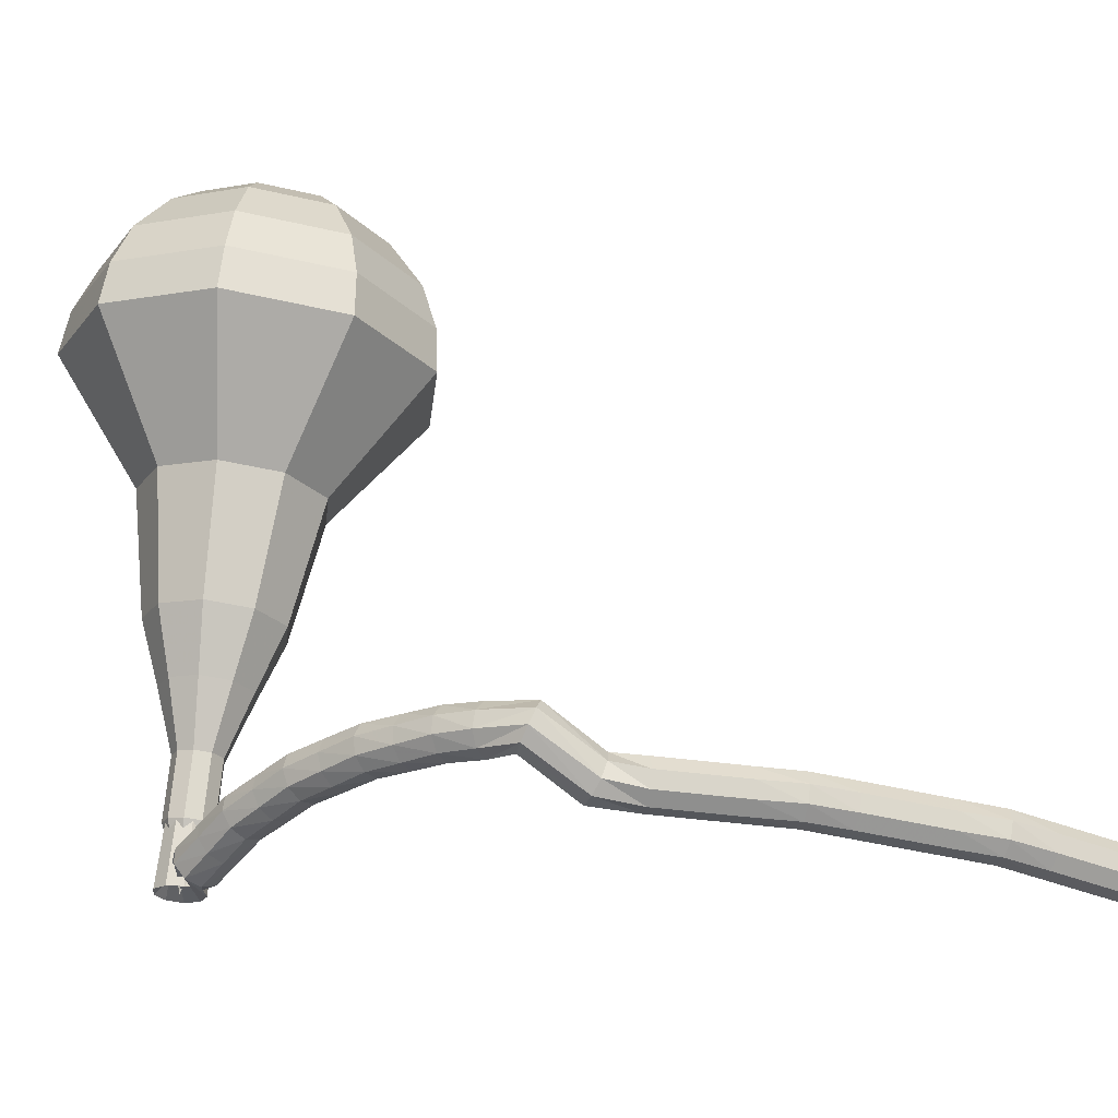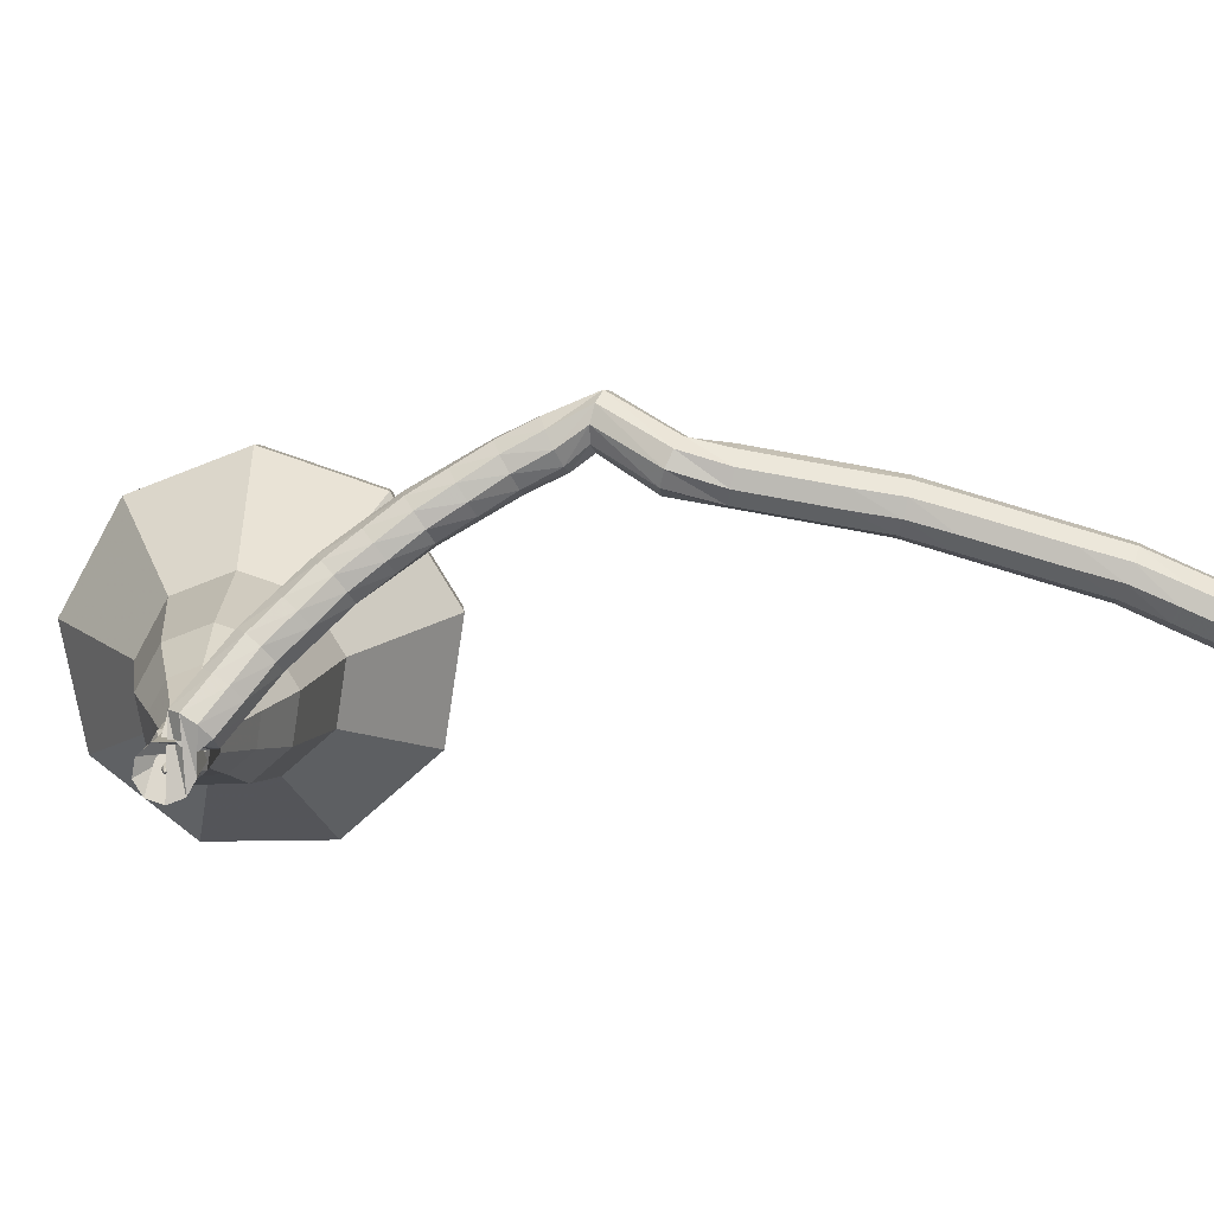
<metadata>
{"format":"obj","ext":"obj","renderer":"f3d","projection":"perspective","resolution":1024,"background":"white","views":[{"elev":19.7,"azim":144.9,"up":"+Y"},{"elev":-38.4,"azim":140.7,"up":"+Y"}]}
</metadata>
<code>
g tube1
v 163.7 159.8 203.8
v 161.9 160.5 201
v 158.9 159.7 199.5
v 156.2 157.7 200
v 155 155.4 202.3
v 155.9 154 205.3
v 158.4 154.1 207.5
v 161.4 155.6 208
v 163.5 157.8 206.6
v 163.7 159.8 203.8
v 162.1 159.8 204.2
v 160.8 160.3 202.2
v 158.6 159.7 201.1
v 156.7 158.2 201.5
v 155.8 156.6 203.2
v 156.4 155.6 205.3
v 158.3 155.6 207
v 160.5 156.7 207.4
v 162 158.3 206.3
v 162.1 159.8 204.2
v 158.6 158.6 204.7
v 158.6 158.6 204.7
v 158.6 158.6 204.7
v 158.6 158.6 204.7
v 158.6 158.6 204.7
v 158.6 158.6 204.7
v 158.6 158.6 204.7
v 158.6 158.6 204.7
v 158.6 158.6 204.7
v 158.6 158.6 204.7
v 170.6 137.1 190.8
v 170.6 137.6 190.2
v 171 138 189.9
v 171.6 138.3 190
v 172.1 138.3 190.5
v 172.3 138 191.1
v 172.1 137.5 191.5
v 171.6 137.1 191.6
v 171 137 191.3
v 170.6 137.1 190.8
v 172 139.3 190
v 171.9 138.9 189.5
v 171.4 138.6 189.2
v 170.7 138.4 189.3
v 170.2 138.5 189.7
v 170.1 138.9 190.3
v 170.4 139.3 190.7
v 171 139.6 190.8
v 171.6 139.6 190.5
v 172 139.3 190
v 171.5 140.6 189.1
v 171.4 140.1 188.6
v 170.9 139.7 188.3
v 170.3 139.5 188.4
v 169.8 139.6 188.8
v 169.6 140 189.3
v 169.9 140.5 189.8
v 170.5 140.8 189.9
v 171.1 140.8 189.6
v 171.5 140.6 189.1
v 171 141.8 188.1
v 170.9 141.3 187.6
v 170.5 140.9 187.4
v 169.9 140.7 187.5
v 169.3 140.8 187.9
v 169.1 141.2 188.4
v 169.4 141.7 188.8
v 169.9 142 188.9
v 170.6 142.1 188.6
v 171 141.8 188.1
v 170.3 142.9 187
v 170.4 142.4 186.6
v 170 141.9 186.3
v 169.4 141.6 186.4
v 168.8 141.7 186.8
v 168.6 142.1 187.3
v 168.7 142.6 187.7
v 169.3 143 187.7
v 169.9 143.1 187.5
v 170.3 142.9 187
v 169.7 143.9 185.9
v 169.8 143.4 185.5
v 169.5 142.9 185.3
v 168.9 142.6 185.3
v 168.3 142.6 185.7
v 168 143 186.2
v 168.1 143.6 186.5
v 168.6 144 186.6
v 169.3 144.2 186.4
v 169.7 143.9 185.9
v 169 144.8 184.7
v 169.2 144.2 184.3
v 168.9 143.7 184.1
v 168.3 143.3 184.2
v 167.7 143.3 184.5
v 167.4 143.7 184.9
v 167.4 144.3 185.3
v 167.9 144.8 185.4
v 168.5 145 185.1
v 169 144.8 184.7
v 168.3 145.6 183.5
v 168.5 145.1 183.1
v 168.3 144.5 182.9
v 167.7 144.1 183
v 167.1 144.1 183.3
v 166.7 144.5 183.7
v 166.8 145.1 184
v 167.2 145.6 184.1
v 167.8 145.8 183.9
v 168.3 145.6 183.5
v 167.5 146.3 182.2
v 167.8 145.8 181.8
v 167.6 145.1 181.6
v 167.1 144.7 181.7
v 166.5 144.6 182
v 166.1 145 182.4
v 166 145.6 182.7
v 166.4 146.2 182.8
v 167 146.4 182.6
v 167.5 146.3 182.2
v 166.8 146.9 180.9
v 167.1 146.4 180.6
v 167 145.8 180.4
v 166.5 145.3 180.4
v 165.9 145.2 180.7
v 165.4 145.5 181.1
v 165.3 146.1 181.4
v 165.6 146.7 181.4
v 166.2 147 181.3
v 166.8 146.9 180.9
v 166 147.4 179.6
v 166.3 146.9 179.2
v 166.3 146.2 179
v 165.9 145.7 179.1
v 165.3 145.5 179.4
v 164.8 145.8 179.7
v 164.6 146.4 180
v 164.8 147.1 180.1
v 165.4 147.4 179.9
v 166 147.4 179.6
v 164.2 147.8 178.2
v 164.8 147.8 177.7
v 165.3 147.4 177.5
v 165.5 146.8 177.6
v 165.4 146.2 178
v 165 146 178.5
v 164.5 146.2 178.8
v 164.1 146.7 178.9
v 164 147.3 178.7
v 164.2 147.8 178.2
v 162.5 146 176.8
v 162.9 145.9 176.3
v 163.4 145.5 176
v 163.7 144.9 176.1
v 163.7 144.4 176.5
v 163.4 144.2 177.1
v 162.9 144.4 177.6
v 162.5 145 177.7
v 162.3 145.6 177.4
v 162.5 146 176.8
v 161.4 145.9 175.9
v 161.8 145.7 175.4
v 162.1 145.1 175.1
v 162.1 144.5 175.2
v 161.9 144 175.6
v 161.5 143.9 176.2
v 161.2 144.3 176.6
v 161 145 176.7
v 161.1 145.6 176.5
v 161.4 145.9 175.9
v 159.9 145.6 175
v 160.3 145.5 174.4
v 160.6 144.9 174.1
v 160.6 144.2 174.2
v 160.4 143.8 174.7
v 160.1 143.7 175.3
v 159.7 144.1 175.7
v 159.6 144.8 175.8
v 159.6 145.4 175.5
v 159.9 145.6 175
v 158.5 145.4 174
v 158.9 145.2 173.5
v 159.1 144.7 173.2
v 159.2 144 173.3
v 159 143.5 173.8
v 158.6 143.5 174.3
v 158.3 143.9 174.8
v 158.1 144.5 174.9
v 158.2 145.1 174.6
v 158.5 145.4 174
v 156.9 145.2 173.1
v 157.3 145 172.6
v 157.6 144.5 172.3
v 157.7 143.8 172.4
v 157.5 143.3 172.8
v 157.2 143.3 173.4
v 156.8 143.6 173.9
v 156.6 144.3 174
v 156.7 144.9 173.7
v 156.9 145.2 173.1
v 155.4 144.8 172.3
v 155.8 144.6 171.7
v 156.1 144.1 171.4
v 156.2 143.4 171.5
v 156.1 142.9 172
v 155.8 142.8 172.6
v 155.4 143.2 173
v 155.2 143.8 173.1
v 155.2 144.4 172.8
v 155.4 144.8 172.3
v 153.9 144.3 171.4
v 154.3 144.2 170.9
v 154.6 143.7 170.6
v 154.7 143 170.7
v 154.6 142.5 171.1
v 154.3 142.4 171.7
v 153.9 142.8 172.2
v 153.7 143.4 172.3
v 153.7 144 172
v 153.9 144.3 171.4
v 152.5 143.9 170.6
v 152.8 143.8 170
v 153.1 143.3 169.7
v 153.3 142.6 169.8
v 153.1 142.1 170.3
v 152.8 142 170.9
v 152.5 142.4 171.3
v 152.2 143 171.5
v 152.2 143.6 171.2
v 152.5 143.9 170.6
v 150.9 143.5 169.7
v 151.3 143.4 169.2
v 151.6 142.9 168.9
v 151.8 142.2 169
v 151.7 141.7 169.4
v 151.4 141.6 170.1
v 151 142 170.5
v 150.8 142.6 170.6
v 150.7 143.2 170.3
v 150.9 143.5 169.7
v 149.4 142.8 169
v 149.7 142.7 168.4
v 150.1 142.2 168.1
v 150.3 141.6 168.2
v 150.3 141.1 168.7
v 150 141 169.3
v 149.6 141.3 169.8
v 149.3 141.9 169.9
v 149.2 142.5 169.6
v 149.4 142.8 169
v 147.9 142.2 168.3
v 148.3 142.1 167.7
v 148.6 141.6 167.4
v 148.8 141 167.5
v 148.8 140.5 168
v 148.5 140.4 168.6
v 148.2 140.7 169.1
v 147.9 141.3 169.2
v 147.8 141.9 168.9
v 147.9 142.2 168.3
v 146.4 141.6 167.6
v 146.8 141.5 167
v 147.1 141 166.7
v 147.4 140.3 166.8
v 147.3 139.9 167.3
v 147.1 139.7 167.9
v 146.7 140.1 168.4
v 146.4 140.7 168.5
v 146.3 141.3 168.2
v 146.4 141.6 167.6
v 145.1 140.5 166.8
v 145.3 140.4 166.5
v 145.5 140.2 166.4
v 145.6 139.9 166.4
v 145.6 139.6 166.7
v 145.5 139.6 167
v 145.3 139.7 167.2
v 145.2 140 167.3
v 145.1 140.3 167.1
v 145.1 140.5 166.8
v 143.8 139.5 166.3
v 143.9 139.4 166.1
v 144 139.3 166
v 144.1 139.1 166
v 144.2 138.9 166.2
v 144.1 138.9 166.4
v 144 139 166.5
v 143.8 139.2 166.6
v 143.8 139.4 166.5
v 143.8 139.5 166.3
v 142.4 138.5 165.7
v 142.5 138.5 165.6
v 142.6 138.4 165.5
v 142.6 138.3 165.5
v 142.7 138.2 165.6
v 142.6 138.1 165.8
v 142.5 138.2 165.9
v 142.5 138.3 165.9
v 142.4 138.4 165.8
v 142.4 138.5 165.7
f 1 2 12
f 12 11 1
f 2 3 13
f 13 12 2
f 3 4 14
f 14 13 3
f 4 5 15
f 15 14 4
f 5 6 16
f 16 15 5
f 6 7 17
f 17 16 6
f 7 8 18
f 18 17 7
f 8 9 19
f 19 18 8
f 9 10 20
f 20 19 9
f 11 12 22
f 22 21 11
f 12 13 23
f 23 22 12
f 13 14 24
f 24 23 13
f 14 15 25
f 25 24 14
f 15 16 26
f 26 25 15
f 16 17 27
f 27 26 16
f 17 18 28
f 28 27 17
f 18 19 29
f 29 28 18
f 19 20 30
f 30 29 19
f 21 22 32
f 32 31 21
f 22 23 33
f 33 32 22
f 23 24 34
f 34 33 23
f 24 25 35
f 35 34 24
f 25 26 36
f 36 35 25
f 26 27 37
f 37 36 26
f 27 28 38
f 38 37 27
f 28 29 39
f 39 38 28
f 29 30 40
f 40 39 29
f 31 32 42
f 42 41 31
f 32 33 43
f 43 42 32
f 33 34 44
f 44 43 33
f 34 35 45
f 45 44 34
f 35 36 46
f 46 45 35
f 36 37 47
f 47 46 36
f 37 38 48
f 48 47 37
f 38 39 49
f 49 48 38
f 39 40 50
f 50 49 39
f 41 42 52
f 52 51 41
f 42 43 53
f 53 52 42
f 43 44 54
f 54 53 43
f 44 45 55
f 55 54 44
f 45 46 56
f 56 55 45
f 46 47 57
f 57 56 46
f 47 48 58
f 58 57 47
f 48 49 59
f 59 58 48
f 49 50 60
f 60 59 49
f 51 52 62
f 62 61 51
f 52 53 63
f 63 62 52
f 53 54 64
f 64 63 53
f 54 55 65
f 65 64 54
f 55 56 66
f 66 65 55
f 56 57 67
f 67 66 56
f 57 58 68
f 68 67 57
f 58 59 69
f 69 68 58
f 59 60 70
f 70 69 59
f 61 62 72
f 72 71 61
f 62 63 73
f 73 72 62
f 63 64 74
f 74 73 63
f 64 65 75
f 75 74 64
f 65 66 76
f 76 75 65
f 66 67 77
f 77 76 66
f 67 68 78
f 78 77 67
f 68 69 79
f 79 78 68
f 69 70 80
f 80 79 69
f 71 72 82
f 82 81 71
f 72 73 83
f 83 82 72
f 73 74 84
f 84 83 73
f 74 75 85
f 85 84 74
f 75 76 86
f 86 85 75
f 76 77 87
f 87 86 76
f 77 78 88
f 88 87 77
f 78 79 89
f 89 88 78
f 79 80 90
f 90 89 79
f 81 82 92
f 92 91 81
f 82 83 93
f 93 92 82
f 83 84 94
f 94 93 83
f 84 85 95
f 95 94 84
f 85 86 96
f 96 95 85
f 86 87 97
f 97 96 86
f 87 88 98
f 98 97 87
f 88 89 99
f 99 98 88
f 89 90 100
f 100 99 89
f 91 92 102
f 102 101 91
f 92 93 103
f 103 102 92
f 93 94 104
f 104 103 93
f 94 95 105
f 105 104 94
f 95 96 106
f 106 105 95
f 96 97 107
f 107 106 96
f 97 98 108
f 108 107 97
f 98 99 109
f 109 108 98
f 99 100 110
f 110 109 99
f 101 102 112
f 112 111 101
f 102 103 113
f 113 112 102
f 103 104 114
f 114 113 103
f 104 105 115
f 115 114 104
f 105 106 116
f 116 115 105
f 106 107 117
f 117 116 106
f 107 108 118
f 118 117 107
f 108 109 119
f 119 118 108
f 109 110 120
f 120 119 109
f 111 112 122
f 122 121 111
f 112 113 123
f 123 122 112
f 113 114 124
f 124 123 113
f 114 115 125
f 125 124 114
f 115 116 126
f 126 125 115
f 116 117 127
f 127 126 116
f 117 118 128
f 128 127 117
f 118 119 129
f 129 128 118
f 119 120 130
f 130 129 119
f 121 122 132
f 132 131 121
f 122 123 133
f 133 132 122
f 123 124 134
f 134 133 123
f 124 125 135
f 135 134 124
f 125 126 136
f 136 135 125
f 126 127 137
f 137 136 126
f 127 128 138
f 138 137 127
f 128 129 139
f 139 138 128
f 129 130 140
f 140 139 129
f 131 132 142
f 142 141 131
f 132 133 143
f 143 142 132
f 133 134 144
f 144 143 133
f 134 135 145
f 145 144 134
f 135 136 146
f 146 145 135
f 136 137 147
f 147 146 136
f 137 138 148
f 148 147 137
f 138 139 149
f 149 148 138
f 139 140 150
f 150 149 139
f 141 142 152
f 152 151 141
f 142 143 153
f 153 152 142
f 143 144 154
f 154 153 143
f 144 145 155
f 155 154 144
f 145 146 156
f 156 155 145
f 146 147 157
f 157 156 146
f 147 148 158
f 158 157 147
f 148 149 159
f 159 158 148
f 149 150 160
f 160 159 149
f 151 152 162
f 162 161 151
f 152 153 163
f 163 162 152
f 153 154 164
f 164 163 153
f 154 155 165
f 165 164 154
f 155 156 166
f 166 165 155
f 156 157 167
f 167 166 156
f 157 158 168
f 168 167 157
f 158 159 169
f 169 168 158
f 159 160 170
f 170 169 159
f 161 162 172
f 172 171 161
f 162 163 173
f 173 172 162
f 163 164 174
f 174 173 163
f 164 165 175
f 175 174 164
f 165 166 176
f 176 175 165
f 166 167 177
f 177 176 166
f 167 168 178
f 178 177 167
f 168 169 179
f 179 178 168
f 169 170 180
f 180 179 169
f 171 172 182
f 182 181 171
f 172 173 183
f 183 182 172
f 173 174 184
f 184 183 173
f 174 175 185
f 185 184 174
f 175 176 186
f 186 185 175
f 176 177 187
f 187 186 176
f 177 178 188
f 188 187 177
f 178 179 189
f 189 188 178
f 179 180 190
f 190 189 179
f 181 182 192
f 192 191 181
f 182 183 193
f 193 192 182
f 183 184 194
f 194 193 183
f 184 185 195
f 195 194 184
f 185 186 196
f 196 195 185
f 186 187 197
f 197 196 186
f 187 188 198
f 198 197 187
f 188 189 199
f 199 198 188
f 189 190 200
f 200 199 189
f 191 192 202
f 202 201 191
f 192 193 203
f 203 202 192
f 193 194 204
f 204 203 193
f 194 195 205
f 205 204 194
f 195 196 206
f 206 205 195
f 196 197 207
f 207 206 196
f 197 198 208
f 208 207 197
f 198 199 209
f 209 208 198
f 199 200 210
f 210 209 199
f 201 202 212
f 212 211 201
f 202 203 213
f 213 212 202
f 203 204 214
f 214 213 203
f 204 205 215
f 215 214 204
f 205 206 216
f 216 215 205
f 206 207 217
f 217 216 206
f 207 208 218
f 218 217 207
f 208 209 219
f 219 218 208
f 209 210 220
f 220 219 209
f 211 212 222
f 222 221 211
f 212 213 223
f 223 222 212
f 213 214 224
f 224 223 213
f 214 215 225
f 225 224 214
f 215 216 226
f 226 225 215
f 216 217 227
f 227 226 216
f 217 218 228
f 228 227 217
f 218 219 229
f 229 228 218
f 219 220 230
f 230 229 219
f 221 222 232
f 232 231 221
f 222 223 233
f 233 232 222
f 223 224 234
f 234 233 223
f 224 225 235
f 235 234 224
f 225 226 236
f 236 235 225
f 226 227 237
f 237 236 226
f 227 228 238
f 238 237 227
f 228 229 239
f 239 238 228
f 229 230 240
f 240 239 229
f 231 232 242
f 242 241 231
f 232 233 243
f 243 242 232
f 233 234 244
f 244 243 233
f 234 235 245
f 245 244 234
f 235 236 246
f 246 245 235
f 236 237 247
f 247 246 236
f 237 238 248
f 248 247 237
f 238 239 249
f 249 248 238
f 239 240 250
f 250 249 239
f 241 242 252
f 252 251 241
f 242 243 253
f 253 252 242
f 243 244 254
f 254 253 243
f 244 245 255
f 255 254 244
f 245 246 256
f 256 255 245
f 246 247 257
f 257 256 246
f 247 248 258
f 258 257 247
f 248 249 259
f 259 258 248
f 249 250 260
f 260 259 249
f 251 252 262
f 262 261 251
f 252 253 263
f 263 262 252
f 253 254 264
f 264 263 253
f 254 255 265
f 265 264 254
f 255 256 266
f 266 265 255
f 256 257 267
f 267 266 256
f 257 258 268
f 268 267 257
f 258 259 269
f 269 268 258
f 259 260 270
f 270 269 259
f 261 262 272
f 272 271 261
f 262 263 273
f 273 272 262
f 263 264 274
f 274 273 263
f 264 265 275
f 275 274 264
f 265 266 276
f 276 275 265
f 266 267 277
f 277 276 266
f 267 268 278
f 278 277 267
f 268 269 279
f 279 278 268
f 269 270 280
f 280 279 269
f 271 272 282
f 282 281 271
f 272 273 283
f 283 282 272
f 273 274 284
f 284 283 273
f 274 275 285
f 285 284 274
f 275 276 286
f 286 285 275
f 276 277 287
f 287 286 276
f 277 278 288
f 288 287 277
f 278 279 289
f 289 288 278
f 279 280 290
f 290 289 279
f 281 282 292
f 292 291 281
f 282 283 293
f 293 292 282
f 283 284 294
f 294 293 283
f 284 285 295
f 295 294 284
f 285 286 296
f 296 295 285
f 286 287 297
f 297 296 286
f 287 288 298
f 298 297 287
f 288 289 299
f 299 298 288
f 289 290 300
f 300 299 289
v 171.4 137.7 190.8
v 171.4 137.7 190.8
v 171.4 137.7 190.8
v 171.4 137.7 190.8
v 171.4 137.7 190.8
v 171.4 137.7 190.8
v 171.4 137.7 190.8
v 171.4 137.7 190.8
v 171.4 137.7 190.8
v 171.4 137.7 190.8
v 171.1 140.1 192
v 170.7 140.3 191.5
v 170.1 140.1 191.2
v 169.6 139.7 191.3
v 169.4 139.2 191.7
v 169.5 139 192.3
v 170 139 192.8
v 170.6 139.3 192.9
v 171.1 139.7 192.6
v 171.1 140.1 192
v 169.9 142 193.3
v 169.6 142.2 192.8
v 169 142 192.5
v 168.4 141.6 192.6
v 168.2 141.2 193
v 168.4 140.9 193.6
v 168.9 140.9 194.1
v 169.5 141.2 194.2
v 169.9 141.6 193.9
v 169.9 142 193.3
v 169.5 144.4 194.6
v 168.8 144.7 193.6
v 167.7 144.4 193
v 166.7 143.6 193.2
v 166.2 142.8 194
v 166.6 142.2 195.2
v 167.5 142.2 196
v 168.6 142.8 196.2
v 169.4 143.7 195.7
v 169.5 144.4 194.6
v 169.1 146.8 195.9
v 168.1 147.2 194.3
v 166.4 146.8 193.5
v 164.9 145.6 193.8
v 164.2 144.4 195
v 164.7 143.5 196.7
v 166.1 143.6 198
v 167.8 144.4 198.3
v 169 145.7 197.5
v 169.1 146.8 195.9
v 167.6 151.1 198.4
v 166.2 151.7 196.3
v 164 151.1 195.2
v 161.9 149.6 195.6
v 161 147.9 197.3
v 161.7 146.8 199.6
v 163.6 146.8 201.3
v 165.9 148 201.7
v 167.4 149.7 200.5
v 167.6 151.1 198.4
v 168.4 156.9 201
v 165.6 158 196.8
v 161.2 156.8 194.6
v 157.1 153.8 195.4
v 155.3 150.4 198.8
v 156.7 148.2 203.2
v 160.5 148.3 206.6
v 165 150.6 207.4
v 168.1 154 205.2
v 168.4 156.9 201
v 167.3 158.2 201.9
v 164.7 159.3 197.9
v 160.4 158.1 195.7
v 156.4 155.1 196.5
v 154.7 151.9 199.8
v 156 149.8 204.1
v 159.7 149.8 207.4
v 164.1 152 208.1
v 167.1 155.3 206
v 167.3 158.2 201.9
v 165.8 159.2 202.9
v 163.5 160.1 199.2
v 159.6 159.1 197.3
v 156.1 156.4 198
v 154.5 153.5 200.9
v 155.7 151.6 204.8
v 159 151.7 207.7
v 162.9 153.7 208.4
v 165.6 156.6 206.5
v 165.8 159.2 202.9
v 163.7 159.8 203.8
v 161.9 160.5 201
v 158.9 159.7 199.5
v 156.2 157.7 200
v 155 155.4 202.3
v 155.9 154 205.3
v 158.4 154.1 207.5
v 161.4 155.6 208
v 163.5 157.8 206.6
v 163.7 159.8 203.8
v 162.1 159.8 204.2
v 160.8 160.3 202.2
v 158.6 159.7 201.1
v 156.7 158.2 201.5
v 155.8 156.6 203.2
v 156.4 155.6 205.3
v 158.3 155.6 207
v 160.5 156.7 207.4
v 162 158.3 206.3
v 162.1 159.8 204.2
v 158.6 158.6 204.7
v 158.6 158.6 204.7
v 158.6 158.6 204.7
v 158.6 158.6 204.7
v 158.6 158.6 204.7
v 158.6 158.6 204.7
v 158.6 158.6 204.7
v 158.6 158.6 204.7
v 158.6 158.6 204.7
v 158.6 158.6 204.7
f 301 302 312
f 312 311 301
f 302 303 313
f 313 312 302
f 303 304 314
f 314 313 303
f 304 305 315
f 315 314 304
f 305 306 316
f 316 315 305
f 306 307 317
f 317 316 306
f 307 308 318
f 318 317 307
f 308 309 319
f 319 318 308
f 309 310 320
f 320 319 309
f 311 312 322
f 322 321 311
f 312 313 323
f 323 322 312
f 313 314 324
f 324 323 313
f 314 315 325
f 325 324 314
f 315 316 326
f 326 325 315
f 316 317 327
f 327 326 316
f 317 318 328
f 328 327 317
f 318 319 329
f 329 328 318
f 319 320 330
f 330 329 319
f 321 322 332
f 332 331 321
f 322 323 333
f 333 332 322
f 323 324 334
f 334 333 323
f 324 325 335
f 335 334 324
f 325 326 336
f 336 335 325
f 326 327 337
f 337 336 326
f 327 328 338
f 338 337 327
f 328 329 339
f 339 338 328
f 329 330 340
f 340 339 329
f 331 332 342
f 342 341 331
f 332 333 343
f 343 342 332
f 333 334 344
f 344 343 333
f 334 335 345
f 345 344 334
f 335 336 346
f 346 345 335
f 336 337 347
f 347 346 336
f 337 338 348
f 348 347 337
f 338 339 349
f 349 348 338
f 339 340 350
f 350 349 339
f 341 342 352
f 352 351 341
f 342 343 353
f 353 352 342
f 343 344 354
f 354 353 343
f 344 345 355
f 355 354 344
f 345 346 356
f 356 355 345
f 346 347 357
f 357 356 346
f 347 348 358
f 358 357 347
f 348 349 359
f 359 358 348
f 349 350 360
f 360 359 349
f 351 352 362
f 362 361 351
f 352 353 363
f 363 362 352
f 353 354 364
f 364 363 353
f 354 355 365
f 365 364 354
f 355 356 366
f 366 365 355
f 356 357 367
f 367 366 356
f 357 358 368
f 368 367 357
f 358 359 369
f 369 368 358
f 359 360 370
f 370 369 359
f 361 362 372
f 372 371 361
f 362 363 373
f 373 372 362
f 363 364 374
f 374 373 363
f 364 365 375
f 375 374 364
f 365 366 376
f 376 375 365
f 366 367 377
f 377 376 366
f 367 368 378
f 378 377 367
f 368 369 379
f 379 378 368
f 369 370 380
f 380 379 369
f 371 372 382
f 382 381 371
f 372 373 383
f 383 382 372
f 373 374 384
f 384 383 373
f 374 375 385
f 385 384 374
f 375 376 386
f 386 385 375
f 376 377 387
f 387 386 376
f 377 378 388
f 388 387 377
f 378 379 389
f 389 388 378
f 379 380 390
f 390 389 379
f 381 382 392
f 392 391 381
f 382 383 393
f 393 392 382
f 383 384 394
f 394 393 383
f 384 385 395
f 395 394 384
f 385 386 396
f 396 395 385
f 386 387 397
f 397 396 386
f 387 388 398
f 398 397 387
f 388 389 399
f 399 398 388
f 389 390 400
f 400 399 389
f 391 392 402
f 402 401 391
f 392 393 403
f 403 402 392
f 393 394 404
f 404 403 393
f 394 395 405
f 405 404 394
f 395 396 406
f 406 405 395
f 396 397 407
f 407 406 396
f 397 398 408
f 408 407 397
f 398 399 409
f 409 408 398
f 399 400 410
f 410 409 399
f 401 402 412
f 412 411 401
f 402 403 413
f 413 412 402
f 403 404 414
f 414 413 403
f 404 405 415
f 415 414 404
f 405 406 416
f 416 415 405
f 406 407 417
f 417 416 406
f 407 408 418
f 418 417 407
f 408 409 419
f 419 418 408
f 409 410 420
f 420 419 409
g

</code>
